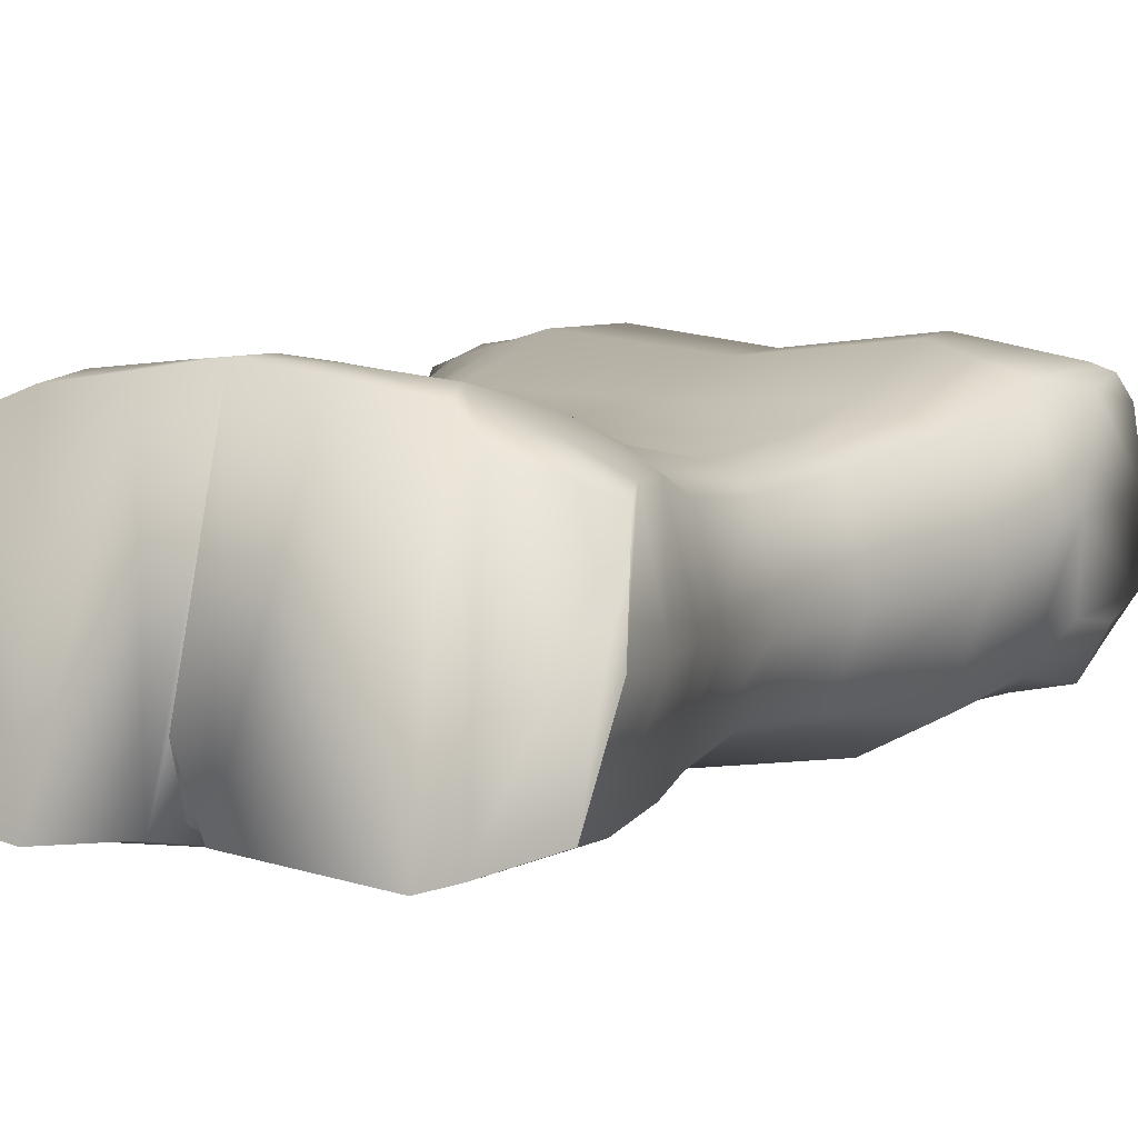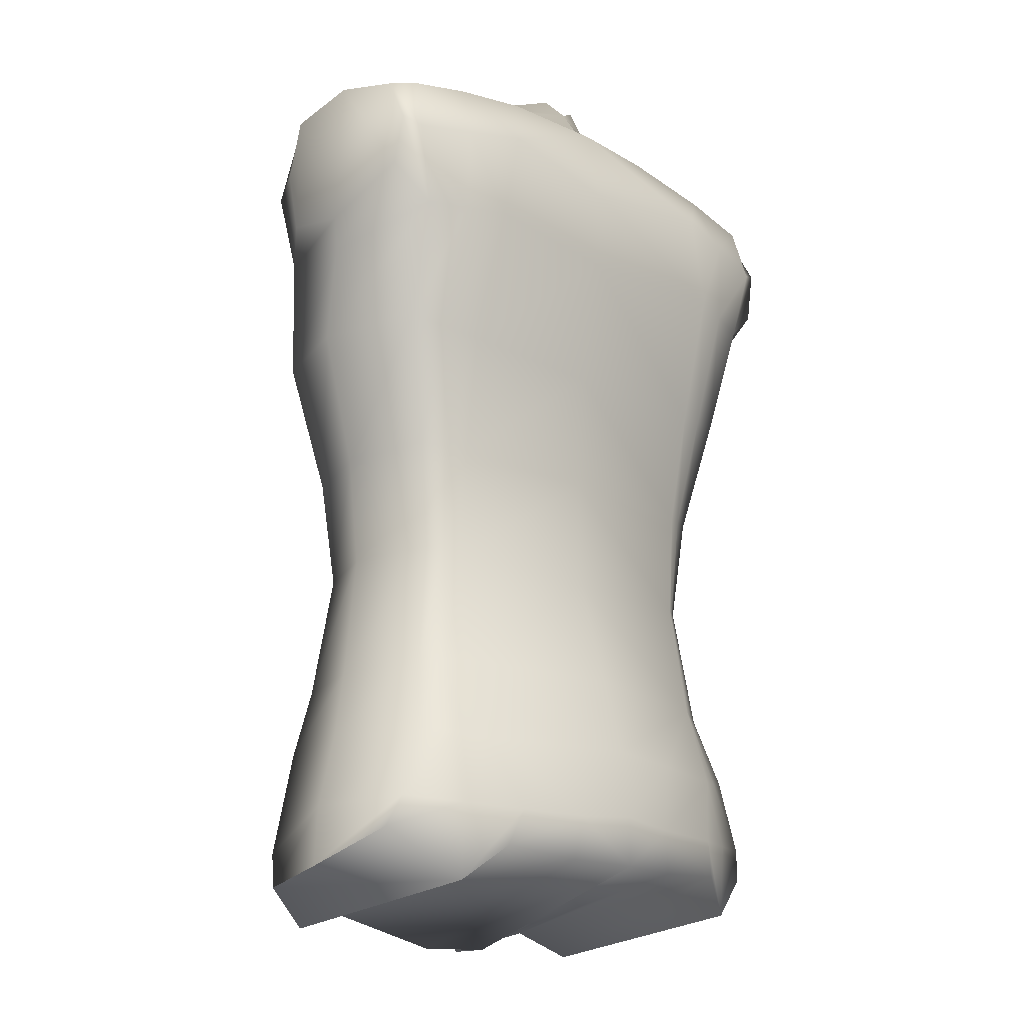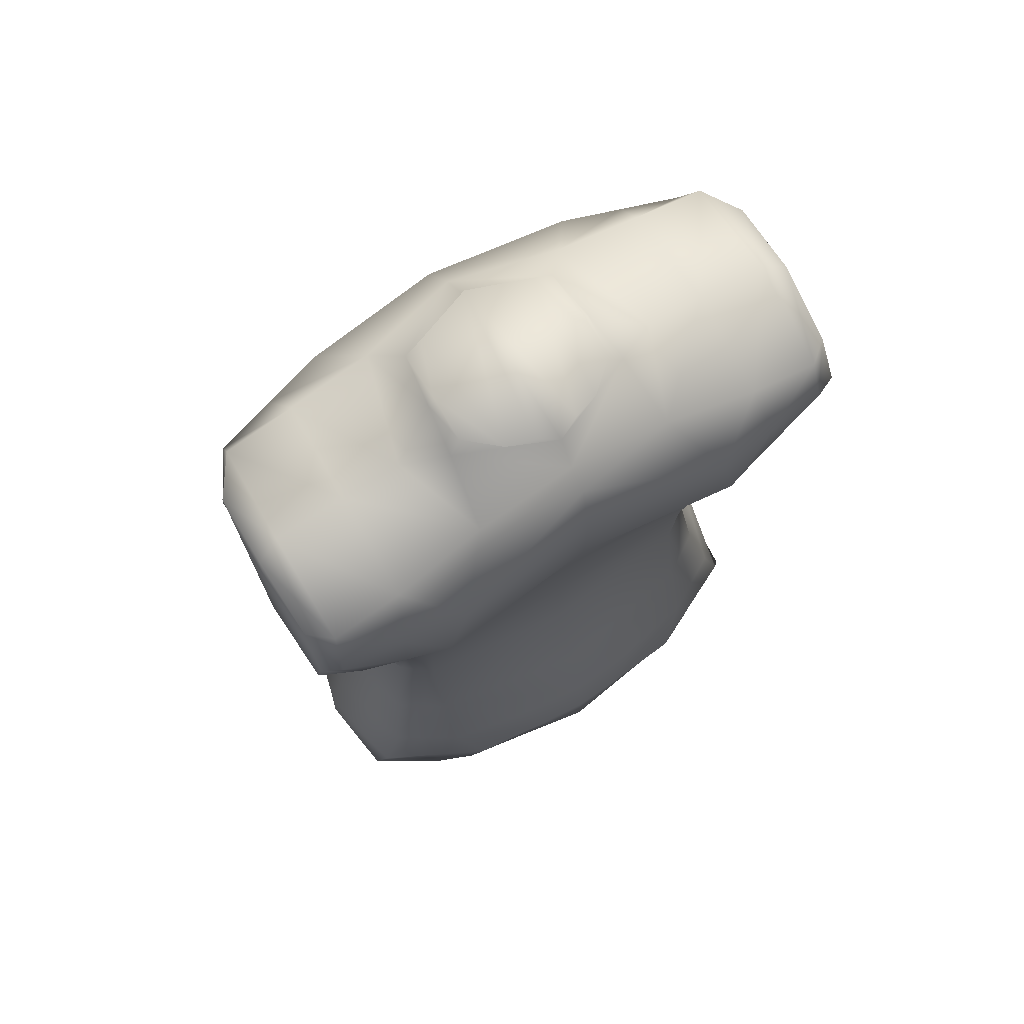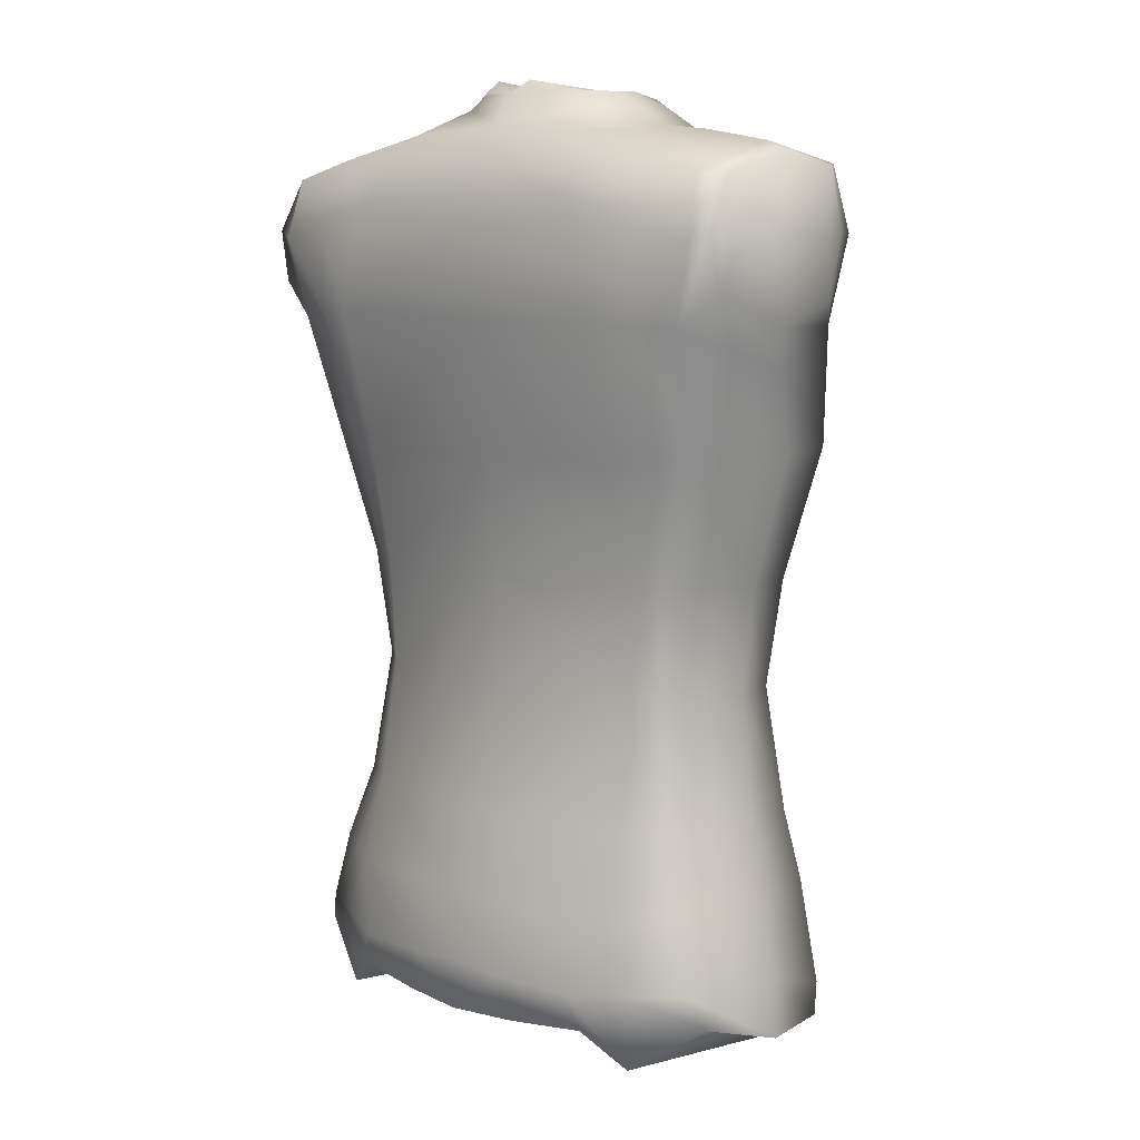
<metadata>
{"format":"obj","ext":"obj","renderer":"f3d","projection":"perspective","resolution":1024,"background":"white","views":[{"elev":7.0,"azim":-151.2,"up":"+Y"},{"elev":-18.6,"azim":135.9,"up":"+Z"},{"elev":73.2,"azim":149.2,"up":"+Z"},{"elev":8.8,"azim":-137.5,"up":"+Z"}]}
</metadata>
<code>
g Torso
v -0 0.5035 -1.412
v -0 0.6031 -1.486
v 0.4677 0.5314 -1.451
v 0.427 0.2208 -1.328
v 0.6255 0.1162 -1.416
v 0.3989 -0.01293 -1.308
v 0.8987 0.1131 -1.446
v 0.8978 0.5766 -1.558
v 1.227 0.1092 -1.501
v 1.219 0.5821 -1.644
v 1.335 0.1527 -1.549
v 1.321 0.4964 -1.651
v 1.336 -0.1962 -1.605
v 1.217 -0.3729 -1.59
v 0.8825 -0.3855 -1.532
v 0.4895 -0.4021 -1.458
v 0.366 -0.2654 -1.33
v -0 -0.5487 -1.529
v -0 -0.4075 -1.386
v 0.3689 -0.01743 -1.262
v 0.2825 -0.2808 -1.287
v 0.2231 0.3239 -1.258
v 0.3695 0.1961 -1.268
v -0 -0.3962 -1.321
v 0.09635 0.3747 -1.216
v -0 0.4131 -1.274
v 0.3695 0.1961 -1.268
v 0.427 0.2208 -1.328
v 0.3989 -0.01293 -1.308
v 0.3689 -0.01743 -1.262
v 0.2825 -0.2808 -1.287
v 0.366 -0.2654 -1.33
v -0 -0.4075 -1.386
v -0 -0.3962 -1.321
v -0 0.4131 -1.274
v -0 0.5035 -1.412
v 0.427 0.2208 -1.328
v 0.3695 0.1961 -1.268
v 0.2231 0.3239 -1.258
v 0.09635 0.3747 -1.216
v 1.156 0.4988 -5.198
v 1.213 0.4538 -5.339
v 1.269 0.02178 -5.476
v 1.258 0.02826 -5.202
v 1.147 -0.4382 -5.517
v 1.054 0.4857 -4.857
v 1.153 -0.443 -5.356
v 1.179 0.03299 -4.864
v 0.9757 0.3895 -4.519
v 1.052 -0.438 -4.874
v 1.097 -0.01034 -4.542
v 0.891 0.3362 -3.936
v 0.9734 -0.4094 -4.552
v 0.9938 -0.06177 -3.947
v 0.958 0.3686 -3.426
v 0.8884 -0.3698 -3.97
v 1.065 -0.04621 -3.453
v 1.112 0.4565 -2.828
v 0.9537 -0.4004 -3.467
v 1.263 -0.01204 -2.847
v 1.154 0.6172 -2.29
v 1.105 -0.4867 -2.846
v 1.35 0.1495 -2.456
v 1.344 0.5727 -2.125
v 1.166 -0.4268 -2.294
v 1.362 0.1476 -2.283
v 1.315 -0.2276 -2.185
v 1.212 -0.5059 -1.892
v 1.335 -0.2746 -1.88
v 1.217 -0.3729 -1.59
v 1.336 -0.1962 -1.605
v 1.335 0.1527 -1.549
v 1.321 0.4964 -1.651
v 1.333 0.6172 -1.884
v -0 -0.567 -5.466
v -0 -0.2076 -5.736
v -0 -0.4637 -5.661
v 0.1004 -0.5102 -5.714
v -0 0.8106 -5.431
v 0.3242 0.7607 -5.428
v 0.6596 -0.6132 -5.565
v 0.6997 0.7109 -5.397
v 0.891 0.6051 -5.562
v 0.9057 -0.5257 -5.679
v 1.147 -0.4382 -5.517
v 1.213 0.4538 -5.339
v 1.269 0.02178 -5.476
v 1.153 -0.443 -5.356
v 1.147 -0.4382 -5.517
v 0.9057 -0.5257 -5.679
v 0.8891 -0.5321 -5.375
v 1.052 -0.438 -4.874
v 0.6596 -0.6132 -5.565
v 0.874 -0.5048 -4.919
v 0.9734 -0.4094 -4.552
v 0.6257 -0.6212 -5.394
v 0.1004 -0.5102 -5.714
v -0 -0.567 -5.466
v -0 -0.6753 -4.964
v 0.8547 -0.4778 -4.555
v 0.8884 -0.3698 -3.97
v 0.6957 -0.5717 -4.963
v 0.736 -0.5461 -4.557
v -0 -0.6315 -4.566
v 0.8288 -0.4128 -3.991
v 0.9537 -0.4004 -3.467
v 0.7692 -0.4559 -4.012
v -0 -0.5469 -4.012
v 0.8515 -0.4581 -3.474
v 1.105 -0.4867 -2.846
v 0.7493 -0.5159 -3.481
v -0 -0.6568 -3.486
v 0.9369 -0.5746 -2.845
v 1.166 -0.4268 -2.294
v 0.7687 -0.6625 -2.845
v -0 -0.7778 -2.834
v 0.9529 -0.5385 -2.265
v 0.7397 -0.6503 -2.236
v -0 -0.794 -2.236
v 0.6513 -0.633 -1.772
v -0 -0.7356 -1.815
v 0.9315 -0.5695 -1.832
v 1.212 -0.5059 -1.892
v 0.4895 -0.4021 -1.458
v -0 -0.5487 -1.529
v 0.8825 -0.3855 -1.532
v 1.217 -0.3729 -1.59
v 1.154 0.6172 -2.29
v 1.344 0.5727 -2.125
v 1.333 0.6172 -1.884
v 1.244 0.6539 -1.919
v 1.321 0.4964 -1.651
v 1.219 0.5821 -1.644
v 0.956 0.6784 -2.276
v 1.112 0.4565 -2.828
v 0.9555 0.6995 -1.863
v 0.8978 0.5766 -1.558
v 0.9443 0.5092 -2.856
v 0.958 0.3686 -3.426
v 0.7578 0.7396 -2.261
v 0.6668 0.7451 -1.807
v 0.4677 0.5314 -1.451
v -0 0.6031 -1.486
v -0 0.6679 -1.854
v -0 0.6569 -2.261
v 0.7769 0.5619 -2.883
v -0 0.5425 -2.882
v 0.856 0.4183 -3.436
v 0.891 0.3362 -3.936
v 0.754 0.4679 -3.447
v -0 0.5029 -3.458
v 0.8207 0.3878 -3.946
v 0.9757 0.3895 -4.519
v 0.7503 0.4393 -3.957
v -0 0.5107 -3.988
v 0.7585 0.5307 -4.518
v -0 0.6585 -4.512
v -0 0.7683 -4.877
v 0.8671 0.4601 -4.519
v 1.054 0.4857 -4.857
v 0.907 0.5698 -4.883
v 1.156 0.4988 -5.198
v 0.3799 0.7266 -4.893
v -0 0.8096 -5.199
v 0.8975 0.6238 -5.215
v 1.213 0.4538 -5.339
v 0.891 0.6051 -5.562
v 0.7599 0.6539 -4.909
v 0.2878 0.7841 -5.225
v -0 0.8106 -5.431
v 0.3242 0.7607 -5.428
v 0.6997 0.7109 -5.397
v 0.6387 0.7488 -5.233
v -0 0.5035 -1.412
v -0.4677 0.5314 -1.451
v -0 0.6031 -1.486
v -0.427 0.2208 -1.328
v -0.6255 0.1162 -1.416
v -0.3989 -0.01293 -1.308
v -0.8987 0.1131 -1.446
v -0.8978 0.5766 -1.558
v -1.227 0.1092 -1.501
v -1.219 0.5821 -1.644
v -1.335 0.1527 -1.549
v -1.321 0.4964 -1.651
v -1.336 -0.1962 -1.605
v -1.217 -0.3729 -1.59
v -0.8825 -0.3855 -1.532
v -0.4895 -0.4021 -1.458
v -0.366 -0.2654 -1.33
v -0 -0.5487 -1.529
v -0 -0.4075 -1.386
v -0.3689 -0.01743 -1.262
v -0.2825 -0.2808 -1.287
v -0.3695 0.1961 -1.268
v -0.2231 0.3239 -1.258
v -0.09635 0.3747 -1.216
v -0 -0.3962 -1.321
v -0 0.4131 -1.274
v -0.3695 0.1961 -1.268
v -0.3689 -0.01743 -1.262
v -0.3989 -0.01293 -1.308
v -0.427 0.2208 -1.328
v -0.2825 -0.2808 -1.287
v -0 -0.3962 -1.321
v -0 -0.4075 -1.386
v -0.366 -0.2654 -1.33
v -0.427 0.2208 -1.328
v -0 0.5035 -1.412
v -0 0.4131 -1.274
v -0.3695 0.1961 -1.268
v -0.2231 0.3239 -1.258
v -0.09635 0.3747 -1.216
v -1.156 0.4988 -5.198
v -1.269 0.02178 -5.476
v -1.213 0.4538 -5.339
v -1.258 0.02826 -5.202
v -1.147 -0.4382 -5.517
v -1.054 0.4857 -4.857
v -1.153 -0.443 -5.356
v -1.179 0.03299 -4.864
v -0.9757 0.3895 -4.519
v -1.052 -0.438 -4.874
v -1.097 -0.01034 -4.542
v -0.891 0.3362 -3.936
v -0.9734 -0.4094 -4.552
v -0.9938 -0.06177 -3.947
v -0.958 0.3686 -3.426
v -0.8884 -0.3698 -3.97
v -1.065 -0.04621 -3.453
v -1.112 0.4565 -2.828
v -0.9537 -0.4004 -3.467
v -1.263 -0.01204 -2.847
v -1.154 0.6172 -2.29
v -1.105 -0.4867 -2.846
v -1.35 0.1495 -2.456
v -1.344 0.5727 -2.125
v -1.166 -0.4268 -2.294
v -1.362 0.1476 -2.283
v -1.315 -0.2276 -2.185
v -1.212 -0.5059 -1.892
v -1.335 -0.2746 -1.88
v -1.217 -0.3729 -1.59
v -1.336 -0.1962 -1.605
v -1.335 0.1527 -1.549
v -1.321 0.4964 -1.651
v -1.333 0.6172 -1.884
v -0 -0.567 -5.466
v -0 -0.4637 -5.661
v -0 -0.2076 -5.736
v -0.1004 -0.5102 -5.714
v -0 0.8106 -5.431
v -0.3242 0.7607 -5.428
v -0.6596 -0.6132 -5.565
v -0.6997 0.7109 -5.397
v -0.9057 -0.5257 -5.679
v -0.891 0.6051 -5.562
v -1.213 0.4538 -5.339
v -1.147 -0.4382 -5.517
v -1.269 0.02178 -5.476
v -1.153 -0.443 -5.356
v -0.9057 -0.5257 -5.679
v -1.147 -0.4382 -5.517
v -0.8891 -0.5321 -5.375
v -1.052 -0.438 -4.874
v -0.6596 -0.6132 -5.565
v -0.874 -0.5048 -4.919
v -0.9734 -0.4094 -4.552
v -0.6257 -0.6212 -5.394
v -0.1004 -0.5102 -5.714
v -0 -0.567 -5.466
v -0 -0.6753 -4.964
v -0.8547 -0.4778 -4.555
v -0.8884 -0.3698 -3.97
v -0.6957 -0.5717 -4.963
v -0.736 -0.5461 -4.557
v -0 -0.6315 -4.566
v -0.8288 -0.4128 -3.991
v -0.9537 -0.4004 -3.467
v -0.7692 -0.4559 -4.012
v -0 -0.5469 -4.012
v -0.8515 -0.4581 -3.474
v -1.105 -0.4867 -2.846
v -0.7493 -0.5159 -3.481
v -0 -0.6568 -3.486
v -0.9369 -0.5746 -2.845
v -1.166 -0.4268 -2.294
v -0.7687 -0.6625 -2.845
v -0 -0.7778 -2.834
v -0.9529 -0.5385 -2.265
v -0.7397 -0.6503 -2.236
v -0 -0.794 -2.236
v -0.6513 -0.633 -1.772
v -0 -0.7356 -1.815
v -0.9315 -0.5695 -1.832
v -1.212 -0.5059 -1.892
v -0.4895 -0.4021 -1.458
v -0 -0.5487 -1.529
v -0.8825 -0.3855 -1.532
v -1.217 -0.3729 -1.59
v -1.154 0.6172 -2.29
v -1.333 0.6172 -1.884
v -1.344 0.5727 -2.125
v -1.244 0.6539 -1.919
v -1.321 0.4964 -1.651
v -1.219 0.5821 -1.644
v -0.956 0.6784 -2.276
v -1.112 0.4565 -2.828
v -0.9555 0.6995 -1.863
v -0.8978 0.5766 -1.558
v -0.9443 0.5092 -2.856
v -0.958 0.3686 -3.426
v -0.7578 0.7396 -2.261
v -0.6668 0.7451 -1.807
v -0.4677 0.5314 -1.451
v -0 0.6031 -1.486
v -0 0.6679 -1.854
v -0 0.6569 -2.261
v -0.7769 0.5619 -2.883
v -0 0.5425 -2.882
v -0.856 0.4183 -3.436
v -0.891 0.3362 -3.936
v -0.754 0.4679 -3.447
v -0 0.5029 -3.458
v -0.8207 0.3878 -3.946
v -0.9757 0.3895 -4.519
v -0.7503 0.4393 -3.957
v -0 0.5107 -3.988
v -0.7585 0.5307 -4.518
v -0 0.6585 -4.512
v -0 0.7683 -4.877
v -0.8671 0.4601 -4.519
v -1.054 0.4857 -4.857
v -0.907 0.5698 -4.883
v -1.156 0.4988 -5.198
v -0.3799 0.7266 -4.893
v -0 0.8096 -5.199
v -0.8975 0.6238 -5.215
v -1.213 0.4538 -5.339
v -0.891 0.6051 -5.562
v -0.7599 0.6539 -4.909
v -0.2878 0.7841 -5.225
v -0 0.8106 -5.431
v -0.3242 0.7607 -5.428
v -0.6997 0.7109 -5.397
v -0.6387 0.7488 -5.233
g Torso_0
f 3 2 1
f 4 3 1
f 5 3 4
f 6 5 4
f 5 7 3
f 7 8 3
f 7 9 8
f 9 10 8
f 9 11 10
f 11 12 10
f 13 11 9
f 14 13 9
f 14 9 7
f 15 14 7
f 15 7 5
f 16 15 5
f 16 5 6
f 17 16 6
f 18 16 17
f 19 18 17
f 17 6 20
f 21 17 20
f 22 21 20
f 20 23 22
f 22 24 21
f 22 25 24
f 25 26 24
f 29 28 27
f 30 29 27
f 33 32 31
f 34 33 31
f 37 36 35
f 35 38 37
f 35 39 38
f 35 40 39
f 43 42 41
f 44 43 41
f 45 43 44
f 44 41 46
f 47 45 44
f 48 44 46
f 47 44 48
f 48 46 49
f 50 47 48
f 51 48 49
f 50 48 51
f 51 49 52
f 53 50 51
f 54 51 52
f 53 51 54
f 54 52 55
f 56 53 54
f 57 54 55
f 56 54 57
f 57 55 58
f 59 56 57
f 60 57 58
f 59 57 60
f 60 58 61
f 62 59 60
f 63 60 61
f 62 60 63
f 61 64 63
f 65 62 63
f 63 66 65
f 64 66 63
f 66 67 65
f 65 67 68
f 67 69 68
f 68 69 70
f 69 71 70
f 71 69 67
f 67 66 71
f 66 72 71
f 66 64 72
f 64 73 72
f 64 74 73
f 77 76 75
f 76 78 75
f 78 76 79
f 78 79 80
f 81 78 80
f 81 80 82
f 81 82 83
f 84 81 83
f 85 84 83
f 85 83 86
f 86 87 85
f 90 89 88
f 91 90 88
f 91 88 92
f 93 90 91
f 94 91 92
f 94 92 95
f 96 93 91
f 96 91 94
f 97 93 96
f 98 97 96
f 98 96 99
f 100 94 95
f 100 95 101
f 102 96 94
f 96 102 99
f 102 94 100
f 99 102 103
f 103 102 100
f 104 99 103
f 105 100 101
f 103 100 105
f 105 101 106
f 104 103 107
f 107 103 105
f 108 104 107
f 109 105 106
f 107 105 109
f 109 106 110
f 108 107 111
f 111 107 109
f 112 108 111
f 113 109 110
f 111 109 113
f 113 110 114
f 112 111 115
f 115 111 113
f 116 112 115
f 117 113 114
f 115 113 117
f 116 115 118
f 118 115 117
f 119 116 118
f 119 118 120
f 118 117 120
f 121 119 120
f 117 114 122
f 117 122 120
f 114 123 122
f 121 120 124
f 120 122 124
f 125 121 124
f 122 126 124
f 122 123 126
f 123 127 126
f 130 129 128
f 131 130 128
f 132 130 131
f 133 132 131
f 131 128 134
f 128 135 134
f 133 131 136
f 136 131 134
f 137 133 136
f 135 138 134
f 135 139 138
f 136 134 140
f 134 138 140
f 137 136 141
f 141 136 140
f 142 137 141
f 142 141 143
f 141 144 143
f 141 140 144
f 140 145 144
f 140 146 145
f 138 146 140
f 146 147 145
f 139 148 138
f 138 148 146
f 139 149 148
f 146 150 147
f 148 150 146
f 150 151 147
f 149 152 148
f 148 152 150
f 149 153 152
f 150 154 151
f 152 154 150
f 154 155 151
f 154 156 155
f 156 157 155
f 158 157 156
f 153 159 152
f 152 159 154
f 159 156 154
f 153 160 159
f 160 161 159
f 159 161 156
f 160 162 161
f 163 158 156
f 164 158 163
f 162 165 161
f 162 166 165
f 166 167 165
f 161 168 156
f 156 168 163
f 161 165 168
f 169 164 163
f 163 168 169
f 164 169 170
f 169 171 170
f 171 169 172
f 167 172 173
f 165 167 173
f 165 173 168
f 169 173 172
f 168 173 169
f 176 175 174
f 175 177 174
f 175 178 177
f 178 179 177
f 180 178 175
f 181 180 175
f 182 180 181
f 183 182 181
f 184 182 183
f 185 184 183
f 184 186 182
f 186 187 182
f 182 187 180
f 187 188 180
f 180 188 178
f 188 189 178
f 178 189 179
f 189 190 179
f 189 191 190
f 191 192 190
f 179 190 193
f 190 194 193
f 195 193 194
f 196 195 194
f 197 196 194
f 197 194 198
f 198 199 197
f 202 201 200
f 203 202 200
f 206 205 204
f 207 206 204
f 210 209 208
f 208 211 210
f 211 212 210
f 212 213 210
f 216 215 214
f 215 217 214
f 215 218 217
f 214 217 219
f 218 220 217
f 217 221 219
f 217 220 221
f 219 221 222
f 220 223 221
f 221 224 222
f 221 223 224
f 222 224 225
f 223 226 224
f 224 227 225
f 224 226 227
f 225 227 228
f 226 229 227
f 227 230 228
f 227 229 230
f 228 230 231
f 229 232 230
f 230 233 231
f 230 232 233
f 231 233 234
f 232 235 233
f 233 236 234
f 233 235 236
f 237 234 236
f 235 238 236
f 239 236 238
f 239 237 236
f 240 239 238
f 240 238 241
f 242 240 241
f 242 241 243
f 244 242 243
f 240 242 244
f 244 239 240
f 244 245 239
f 245 237 239
f 245 246 237
f 246 247 237
f 250 249 248
f 251 250 248
f 252 250 251
f 251 253 252
f 251 254 253
f 254 255 253
f 254 256 255
f 256 257 255
f 256 258 257
f 256 259 258
f 259 260 258
f 263 262 261
f 262 264 261
f 261 264 265
f 262 266 264
f 264 267 265
f 265 267 268
f 266 269 264
f 264 269 267
f 266 270 269
f 270 271 269
f 269 271 272
f 267 273 268
f 268 273 274
f 269 275 267
f 275 269 272
f 267 275 273
f 275 272 276
f 275 276 273
f 272 277 276
f 273 278 274
f 273 276 278
f 274 278 279
f 276 277 280
f 276 280 278
f 277 281 280
f 278 282 279
f 278 280 282
f 279 282 283
f 280 281 284
f 280 284 282
f 281 285 284
f 282 286 283
f 282 284 286
f 283 286 287
f 284 285 288
f 284 288 286
f 285 289 288
f 286 290 287
f 286 288 290
f 288 289 291
f 288 291 290
f 289 292 291
f 291 292 293
f 290 291 293
f 292 294 293
f 287 290 295
f 295 290 293
f 296 287 295
f 293 294 297
f 295 293 297
f 294 298 297
f 299 295 297
f 296 295 299
f 300 296 299
f 303 302 301
f 302 304 301
f 302 305 304
f 305 306 304
f 301 304 307
f 308 301 307
f 304 306 309
f 304 309 307
f 306 310 309
f 311 308 307
f 312 308 311
f 307 309 313
f 311 307 313
f 309 310 314
f 309 314 313
f 310 315 314
f 314 315 316
f 317 314 316
f 313 314 317
f 318 313 317
f 319 313 318
f 319 311 313
f 320 319 318
f 321 312 311
f 321 311 319
f 322 312 321
f 323 319 320
f 323 321 319
f 324 323 320
f 325 322 321
f 325 321 323
f 326 322 325
f 327 323 324
f 327 325 323
f 328 327 324
f 329 327 328
f 330 329 328
f 329 330 331
f 332 326 325
f 332 325 327
f 329 332 327
f 333 326 332
f 334 333 332
f 334 332 329
f 335 333 334
f 329 331 336
f 331 337 336
f 338 335 334
f 339 335 338
f 340 339 338
f 341 334 329
f 336 341 329
f 338 334 341
f 337 342 336
f 341 336 342
f 342 337 343
f 344 342 343
f 342 344 345
f 340 338 346
f 346 338 341
f 345 340 346
f 346 342 345
f 346 341 342

</code>
